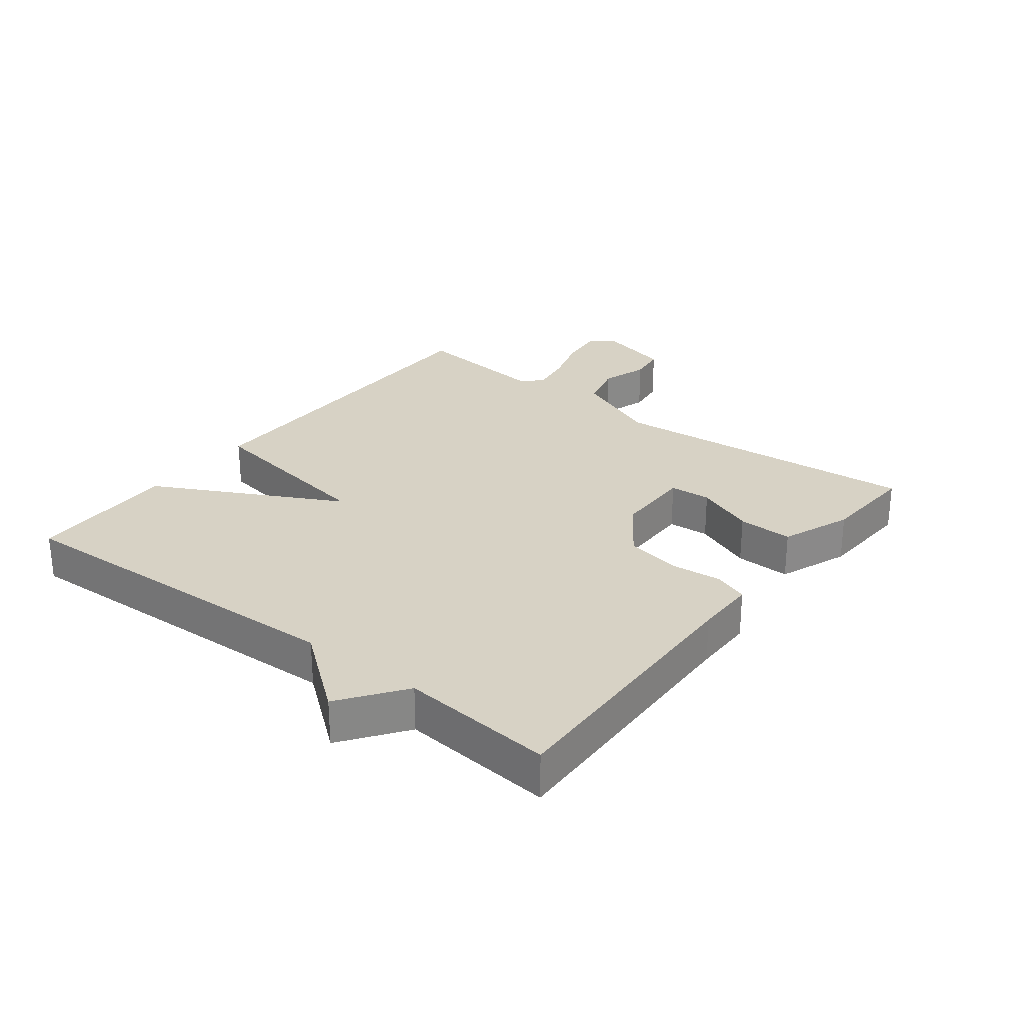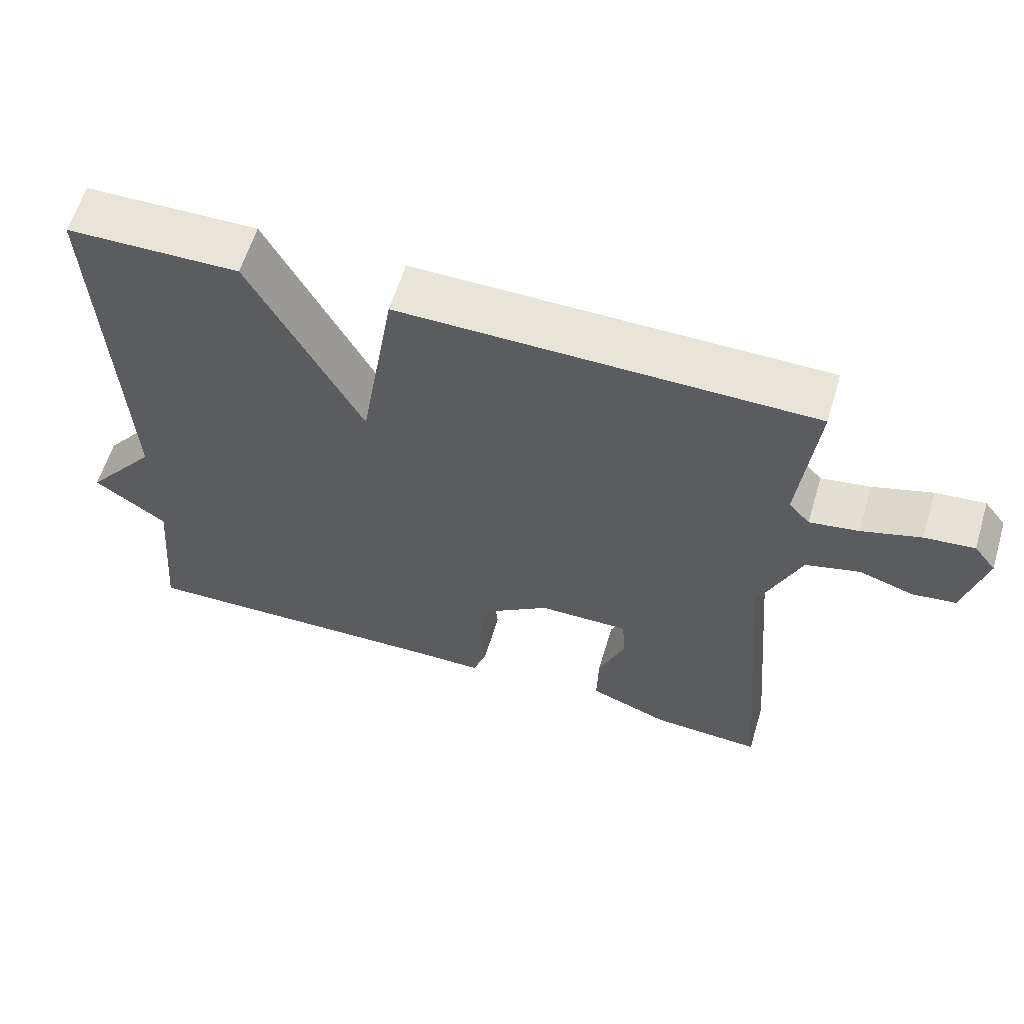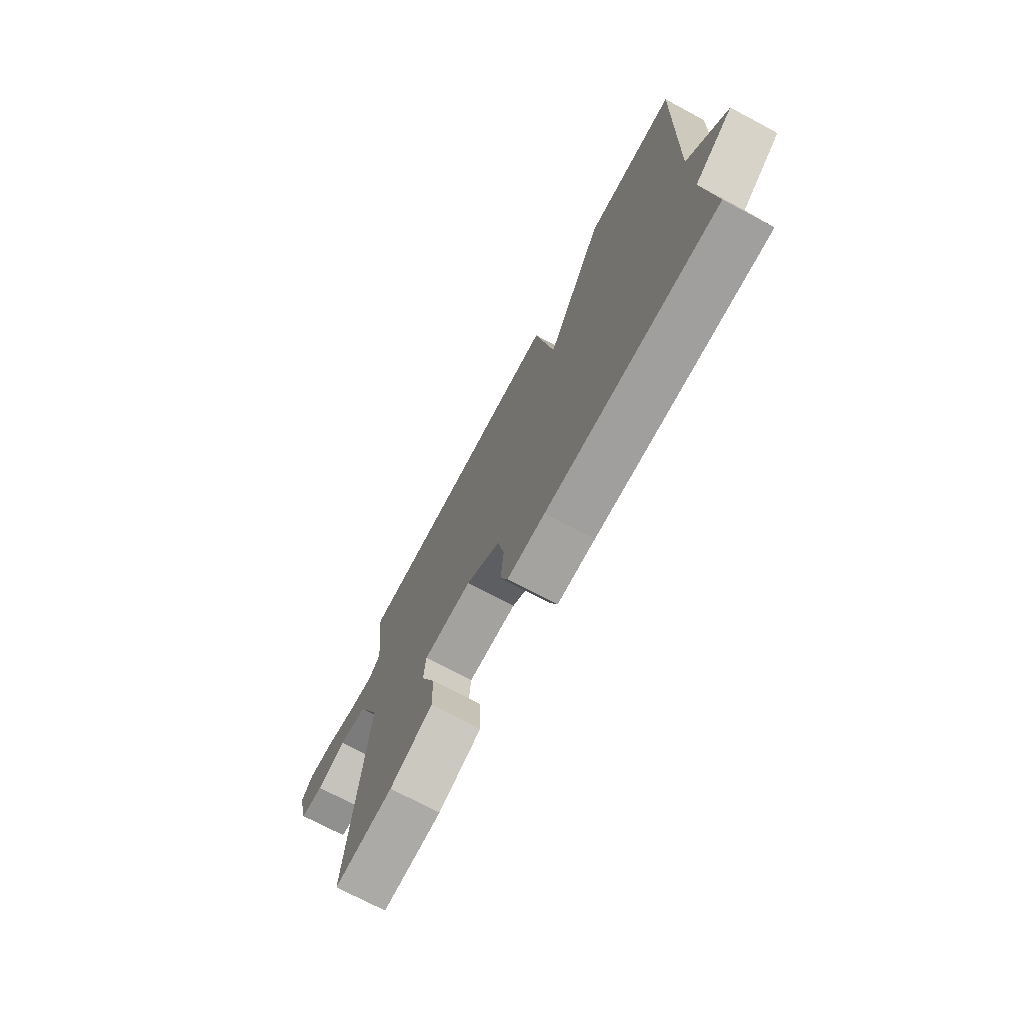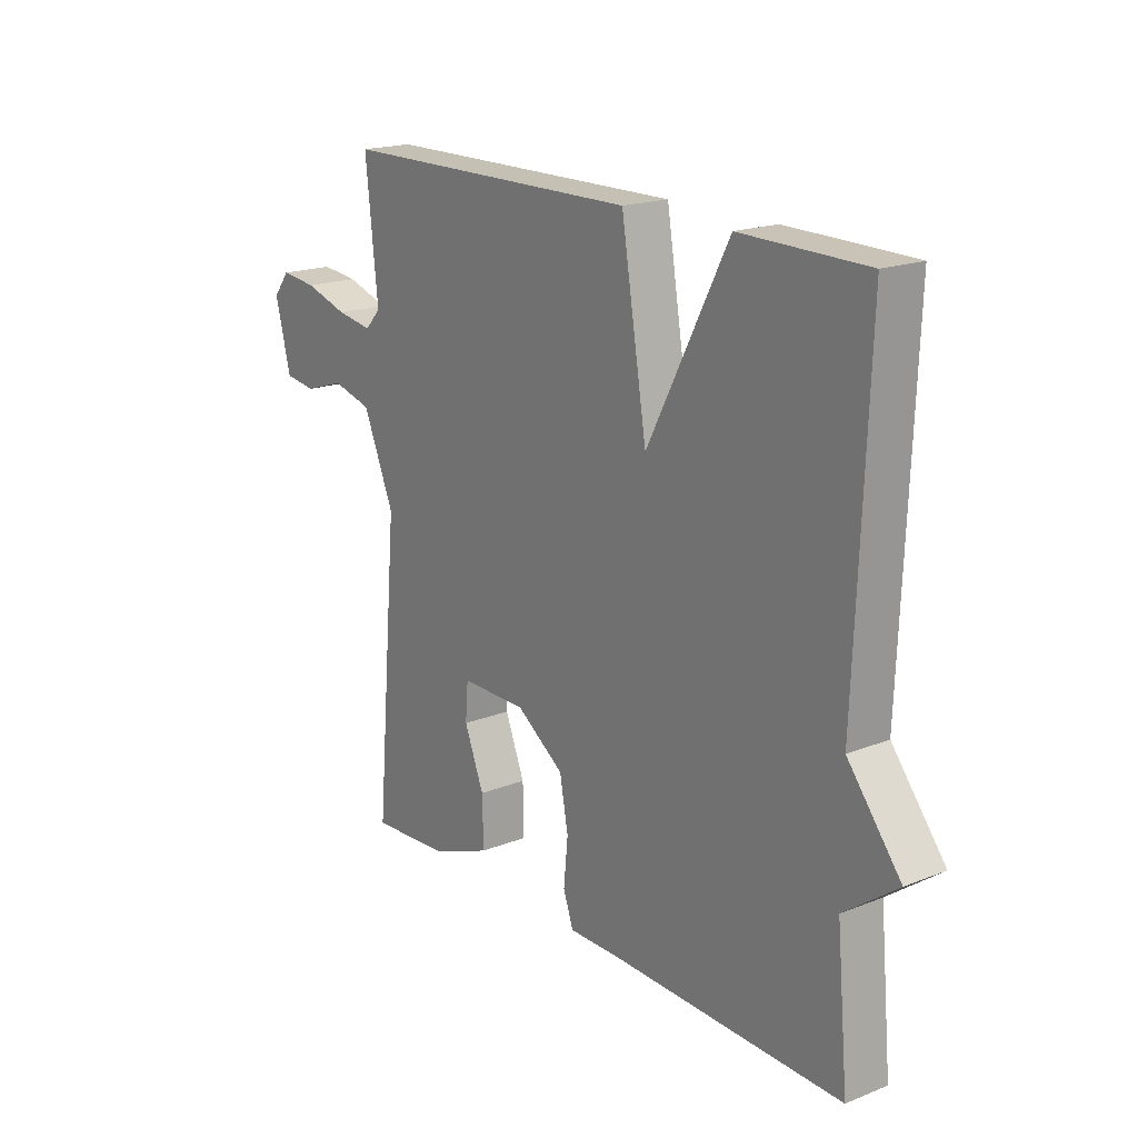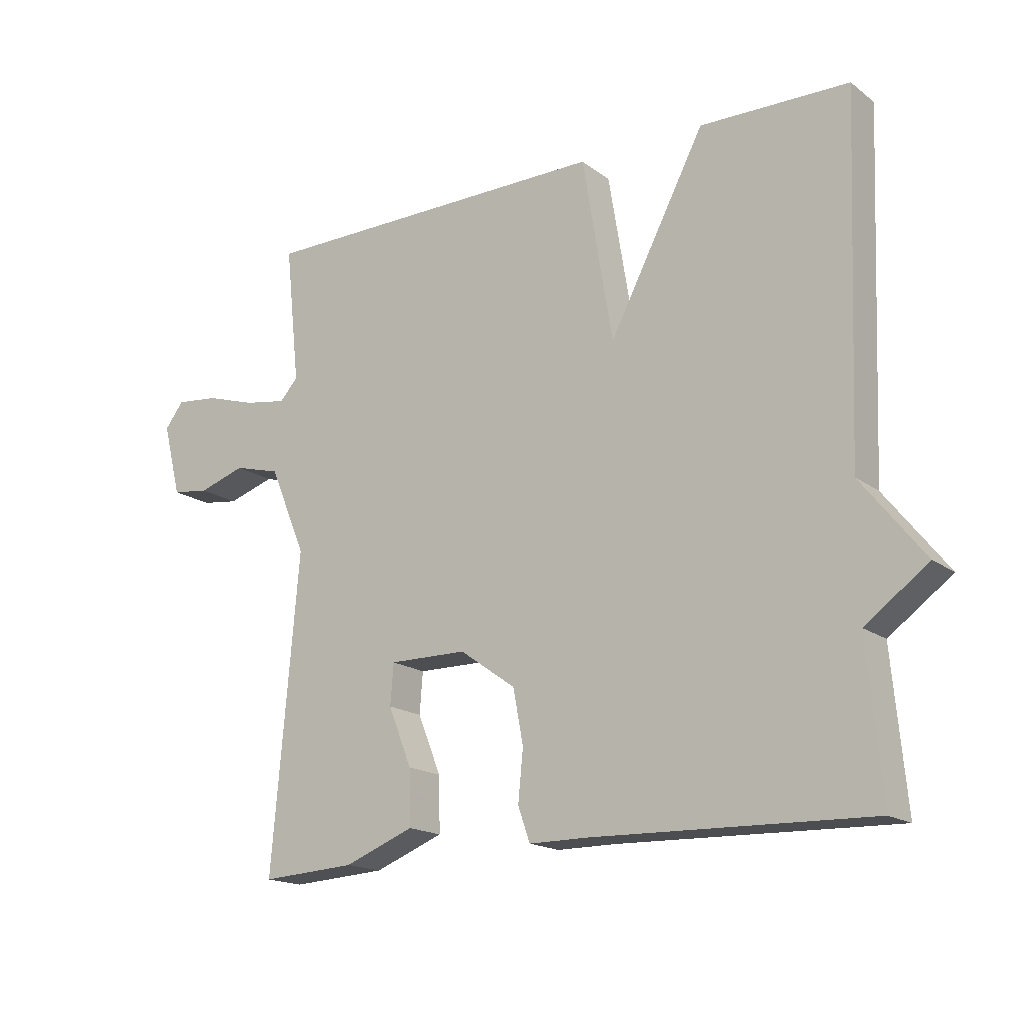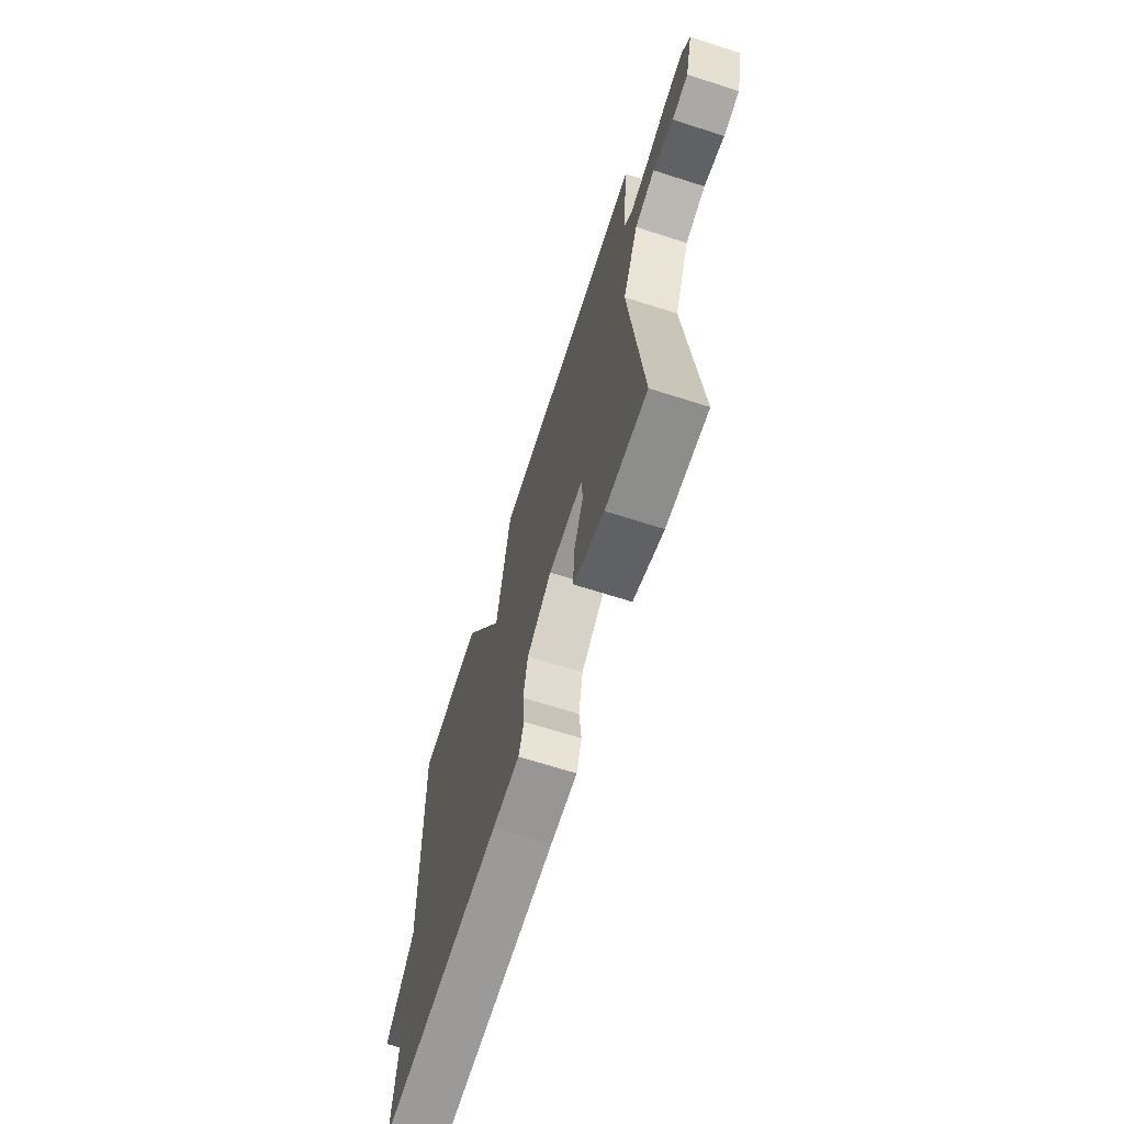
<metadata>
{"format":"obj","ext":"obj","renderer":"f3d","projection":"perspective","resolution":1024,"background":"white","views":[{"elev":27.5,"azim":127.7,"up":"+Y"},{"elev":60.7,"azim":-163.2,"up":"+Z"},{"elev":-72.9,"azim":62.0,"up":"+Z"},{"elev":18.6,"azim":52.9,"up":"+Z"},{"elev":-17.1,"azim":35.1,"up":"+Z"},{"elev":-67.9,"azim":-107.7,"up":"+Z"}]}
</metadata>
<code>
v 0.5 0.07 -0.5
v 0.063 0.07 -0.488
v -0.033 0.07 -0.488
v -0.052 0.07 -0.434
v -0.044 0.07 -0.353
v -0.06 0.07 -0.267
v -0.149 0.07 -0.204
v -0.273 0.07 -0.203
v -0.278 0.07 -0.268
v -0.241 0.07 -0.361
v -0.239 0.07 -0.448
v -0.349 0.07 -0.491
v -0.5 0.07 -0.5
v -0.457 0.07 -0.004
v -0.515 0.07 0.135
v -0.589 0.07 0.155
v -0.664 0.07 0.131
v -0.723 0.07 0.139
v -0.752 0.07 0.254
v -0.722 0.07 0.293
v -0.654 0.07 0.286
v -0.573 0.07 0.261
v -0.506 0.07 0.25
v -0.477 0.07 0.282
v -0.5 0.07 0.5
v 0.064 0.07 0.504
v 0.112 0.07 0.212
v 0.264 0.07 0.504
v 0.5 0.07 0.5
v 0.478 0.07 -0.06
v 0.578 0.07 -0.187
v 0.478 0.07 -0.26
v 0.5 0 -0.5
v 0.063 0 -0.488
v -0.033 0 -0.488
v -0.052 0 -0.434
v -0.044 0 -0.353
v -0.06 0 -0.267
v -0.149 0 -0.204
v -0.273 0 -0.203
v -0.278 0 -0.268
v -0.241 0 -0.361
v -0.239 0 -0.448
v -0.349 0 -0.491
v -0.5 0 -0.5
v -0.457 0 -0.004
v -0.515 0 0.135
v -0.589 0 0.155
v -0.664 0 0.131
v -0.723 0 0.139
v -0.752 0 0.254
v -0.722 0 0.293
v -0.654 0 0.286
v -0.573 0 0.261
v -0.506 0 0.25
v -0.477 0 0.282
v -0.5 0 0.5
v 0.064 0 0.504
v 0.112 0 0.212
v 0.264 0 0.504
v 0.5 0 0.5
v 0.478 0 -0.06
v 0.578 0 -0.187
v 0.478 0 -0.26
f 30 31 32
f 27 28 29 30
f 27 30 32
f 24 25 26 27
f 27 32 1
f 24 27 1
f 23 24 1
f 20 21 22
f 19 20 22
f 18 19 22
f 17 18 22
f 16 17 22
f 15 16 22 23
f 14 15 23 1
f 12 13 14
f 11 12 14
f 10 11 14
f 9 10 14
f 8 9 14
f 7 8 14
f 2 3 4 5
f 2 5 6
f 1 2 6
f 7 14 1
f 1 6 7
f 64 63 62
f 62 61 60 59
f 64 62 59
f 59 58 57 56
f 33 64 59
f 33 59 56
f 33 56 55
f 54 53 52
f 54 52 51
f 54 51 50
f 54 50 49
f 54 49 48
f 55 54 48 47
f 33 55 47 46
f 46 45 44
f 46 44 43
f 46 43 42
f 46 42 41
f 46 41 40
f 46 40 39
f 37 36 35 34
f 38 37 34
f 38 34 33
f 33 46 39
f 39 38 33
f 1 33 34 2
f 2 34 35 3
f 3 35 36 4
f 4 36 37 5
f 5 37 38 6
f 6 38 39 7
f 7 39 40 8
f 8 40 41 9
f 9 41 42 10
f 10 42 43 11
f 11 43 44 12
f 12 44 45 13
f 13 45 46 14
f 14 46 47 15
f 15 47 48 16
f 16 48 49 17
f 17 49 50 18
f 18 50 51 19
f 19 51 52 20
f 20 52 53 21
f 21 53 54 22
f 22 54 55 23
f 23 55 56 24
f 24 56 57 25
f 25 57 58 26
f 26 58 59 27
f 27 59 60 28
f 28 60 61 29
f 29 61 62 30
f 30 62 63 31
f 31 63 64 32
f 32 64 33 1

</code>
